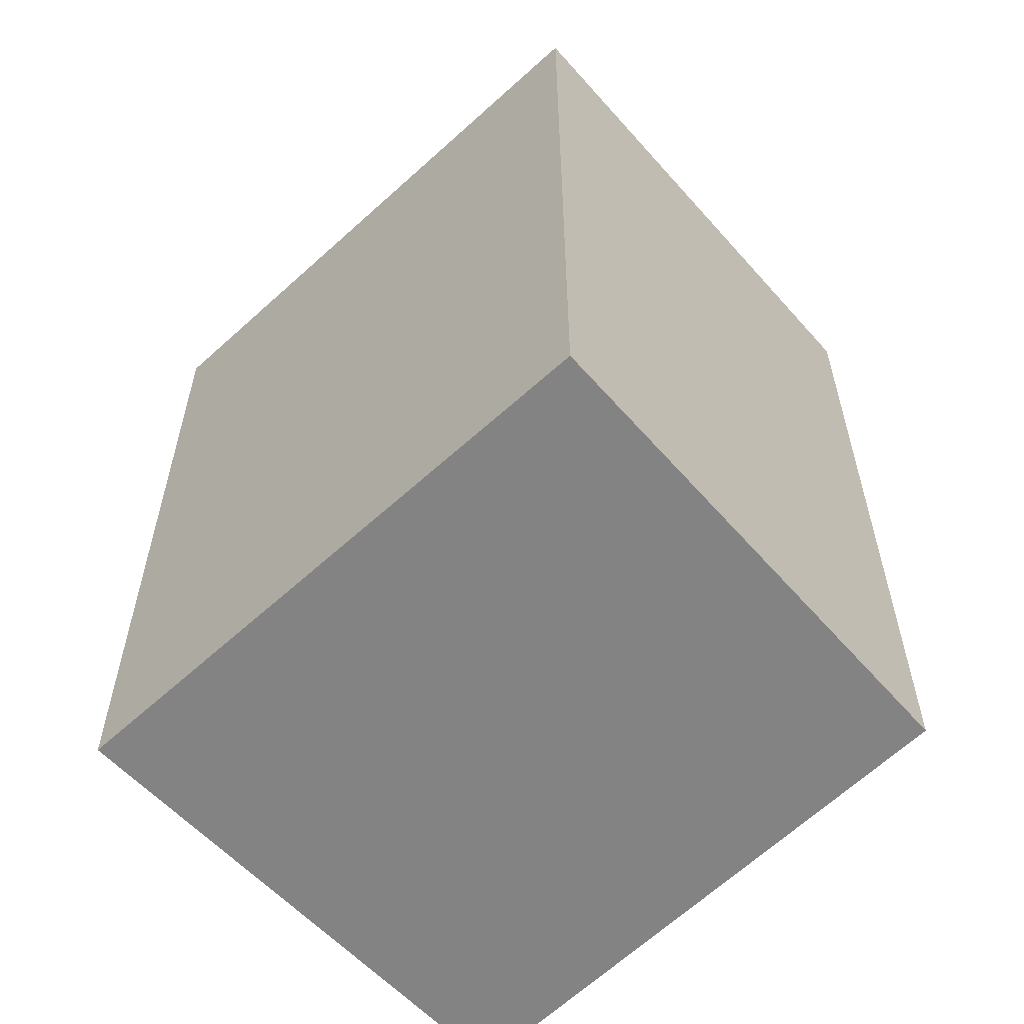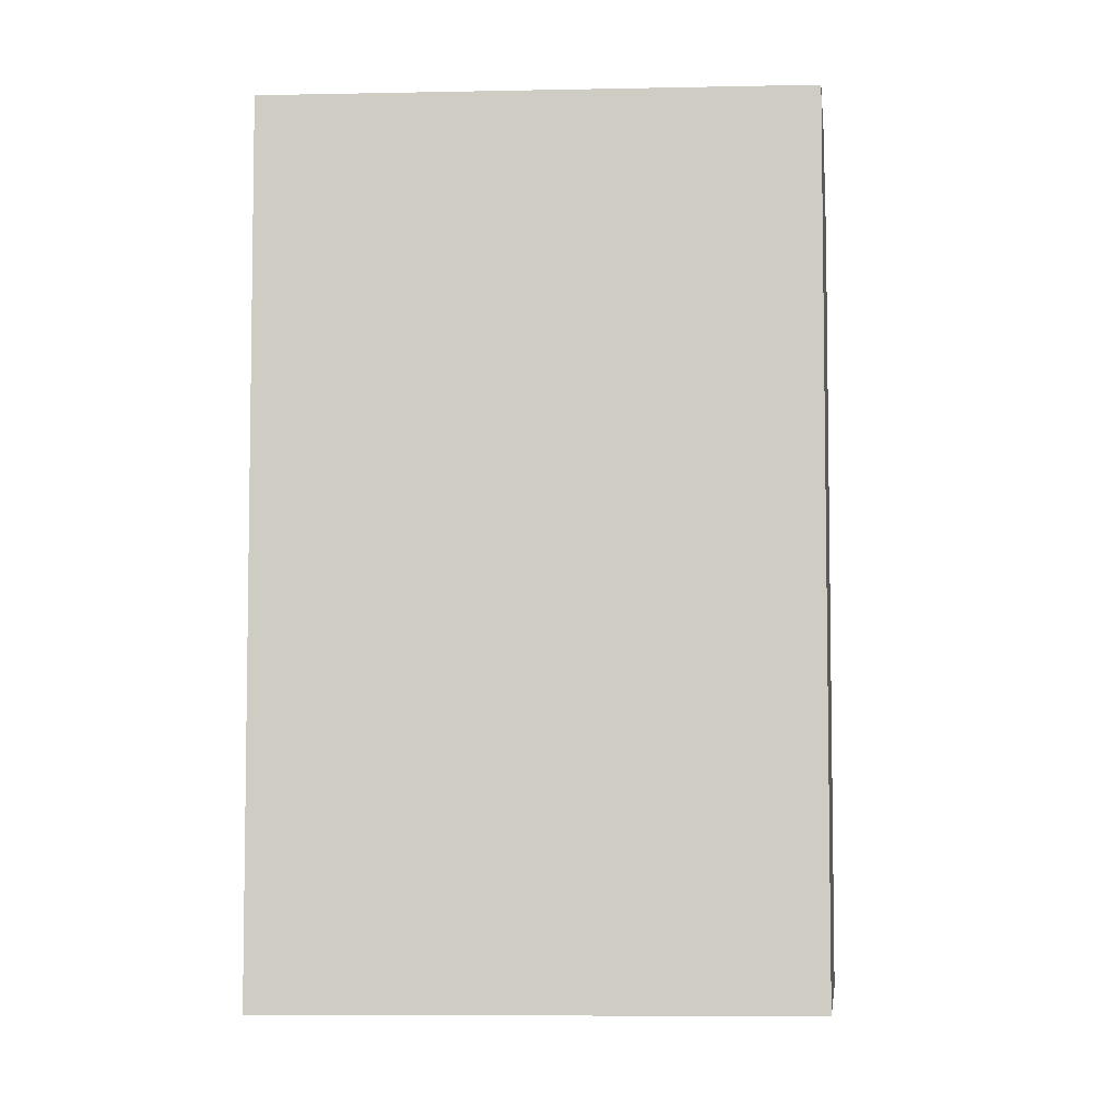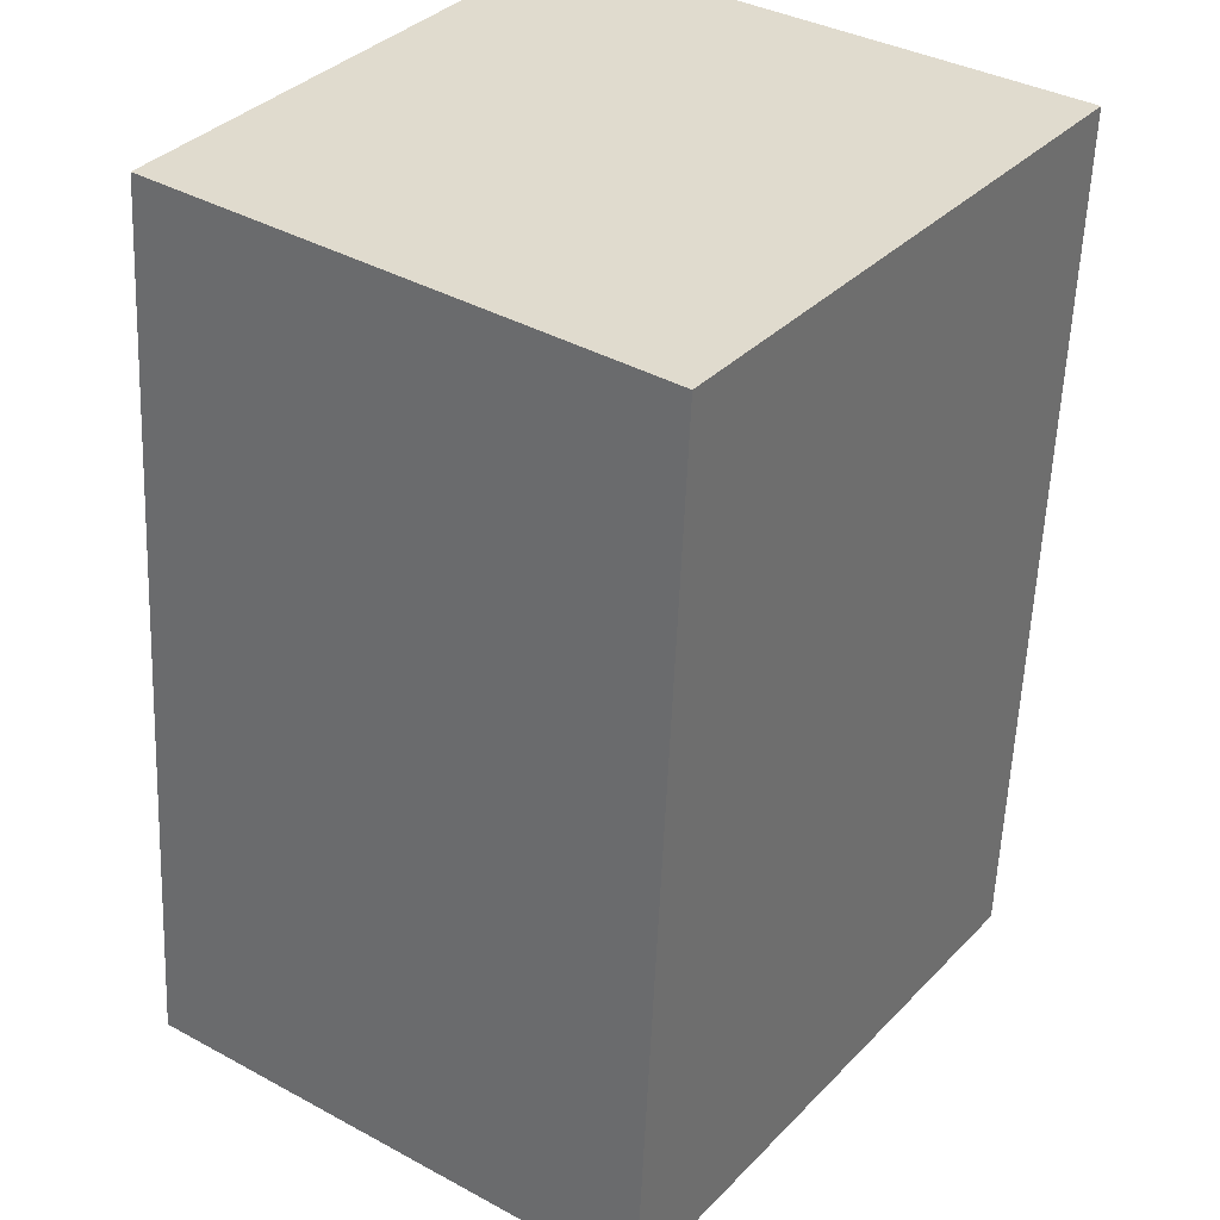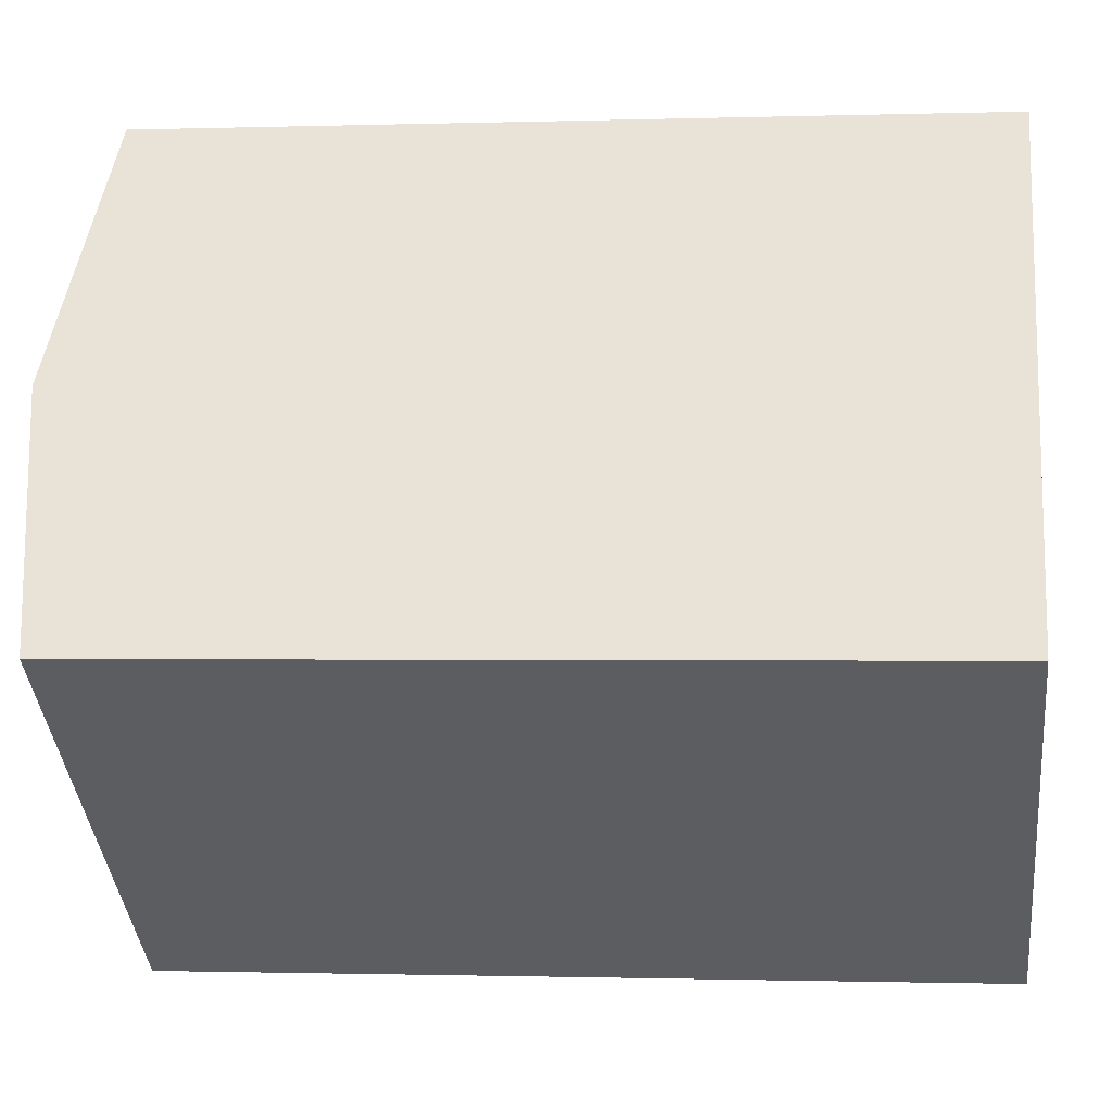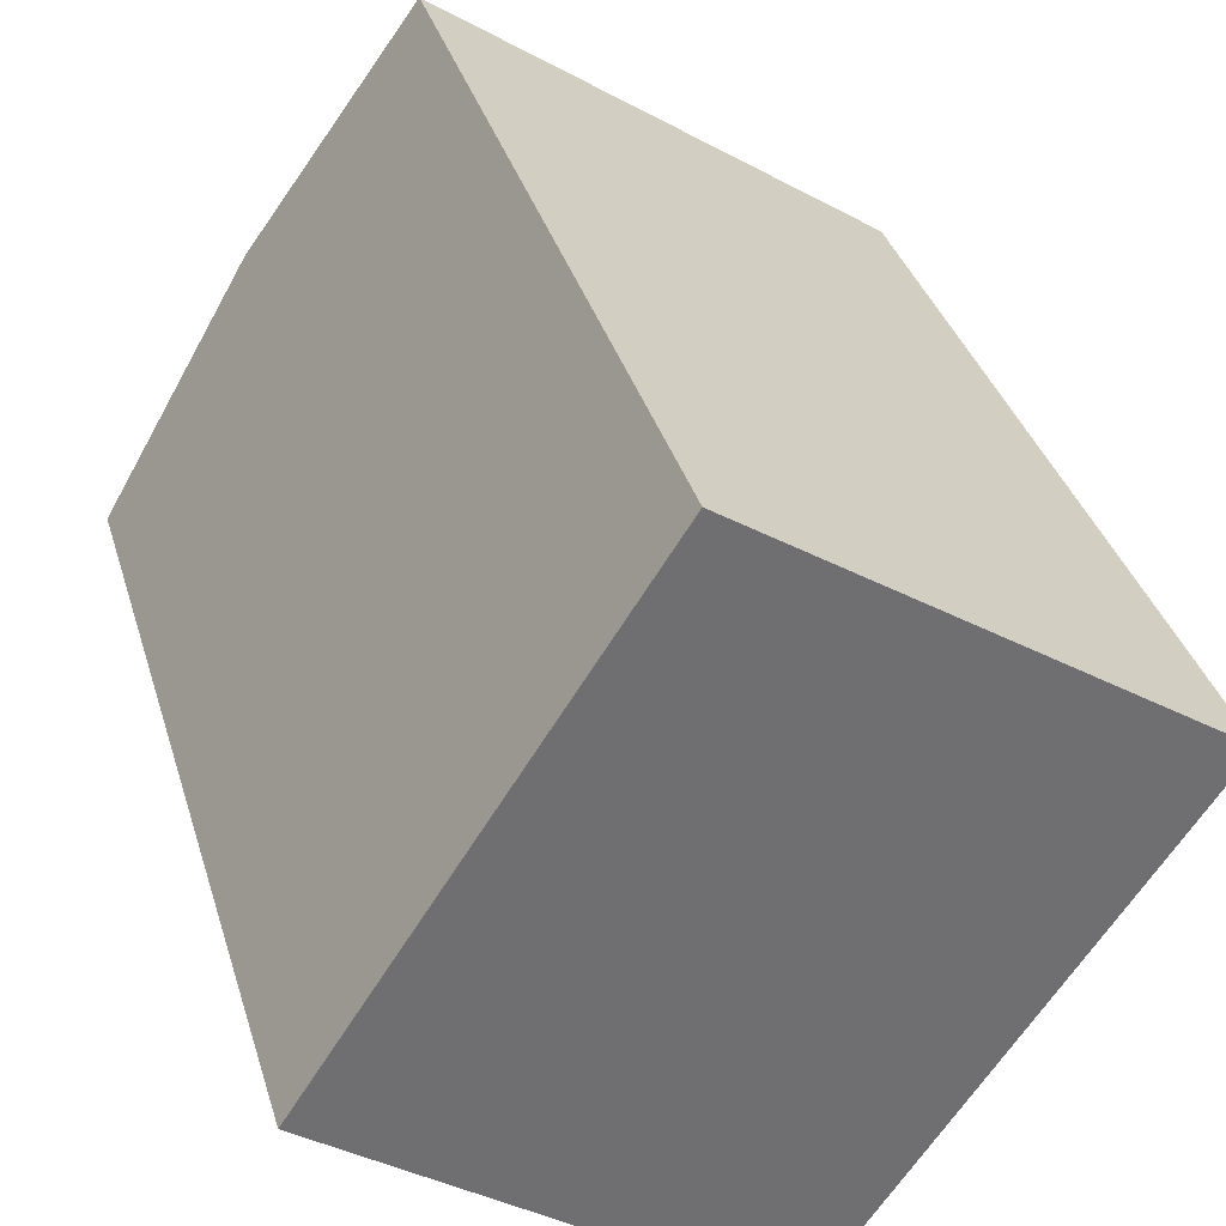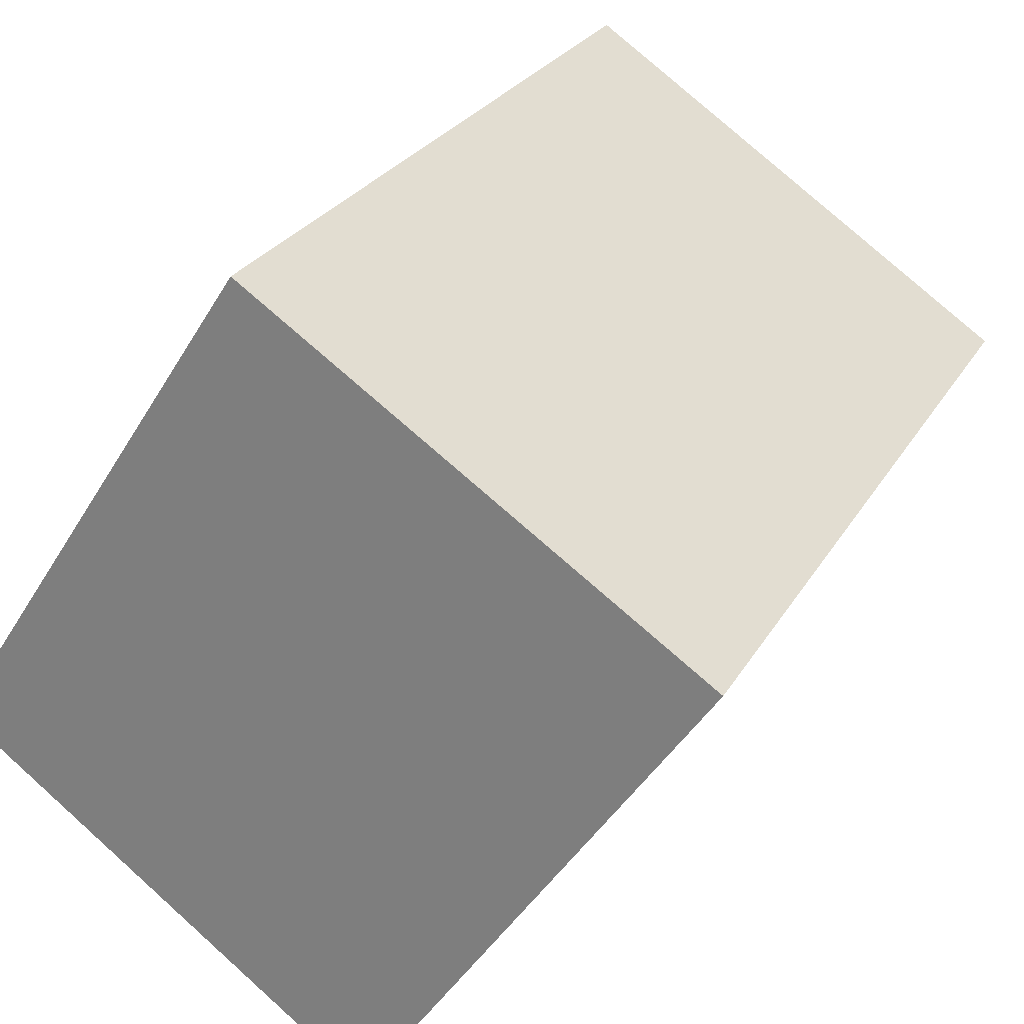
<metadata>
{"format":"obj","ext":"obj","renderer":"f3d","projection":"perspective","resolution":1024,"background":"white","views":[{"elev":-61.0,"azim":167.4,"up":"+Y"},{"elev":-6.4,"azim":-141.0,"up":"+Y"},{"elev":-57.1,"azim":-2.4,"up":"+Z"},{"elev":-1.1,"azim":-83.2,"up":"+Z"},{"elev":35.5,"azim":-15.9,"up":"+Z"},{"elev":25.9,"azim":23.7,"up":"+Z"}]}
</metadata>
<code>
v  2.826 7.241 0.932
v  6.057 6.913 1.245
v  3.485 6.913 -2.509
v  6.298 6.913 1.597
v  0 6.932 4.245e-16
v  3.459 6.907 -2.547
v  1.278 7.241 1.972
v  2.632 6.913 4.06
v  0 0 0
v  3.459 1.56e-16 -2.547
v  2.632 -2.486e-16 4.06
v  1.278 -1.207e-16 1.972
v  6.298 -9.779e-17 1.597
v  3.485 1.536e-16 -2.509
v  6.057 -7.623e-17 1.245
g defaultobject
f 1 2 3
f 2 1 4
f 5 3 6
f 3 5 1
f 1 5 7
f 4 7 8
f 7 4 1
f 6 9 5
f 9 6 10
f 9 7 5
f 7 9 8
f 8 9 11
f 11 9 12
f 11 4 8
f 4 11 13
f 13 2 4
f 2 13 3
f 3 13 6
f 6 13 14
f 6 14 10
f 14 13 15
f 12 13 11
f 13 12 9
f 13 9 14
f 14 9 10
f 13 14 15

</code>
